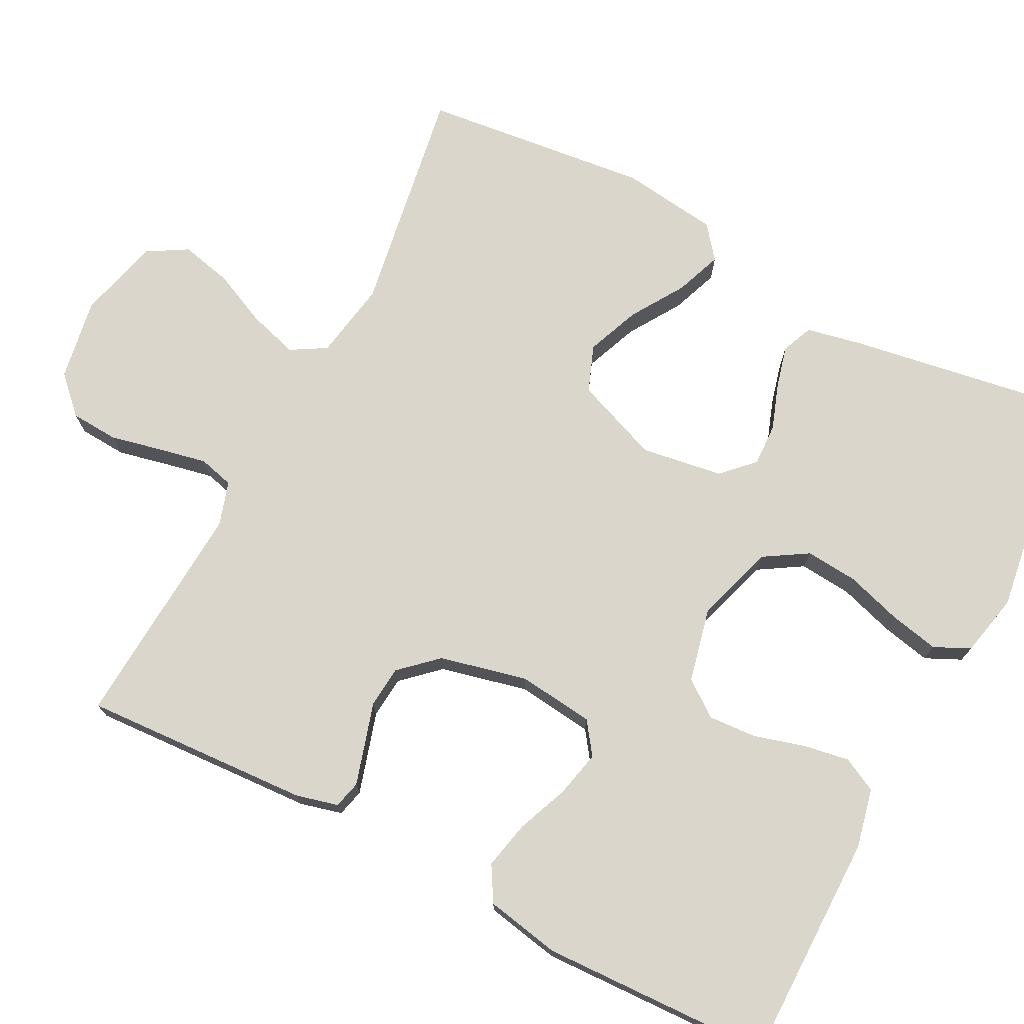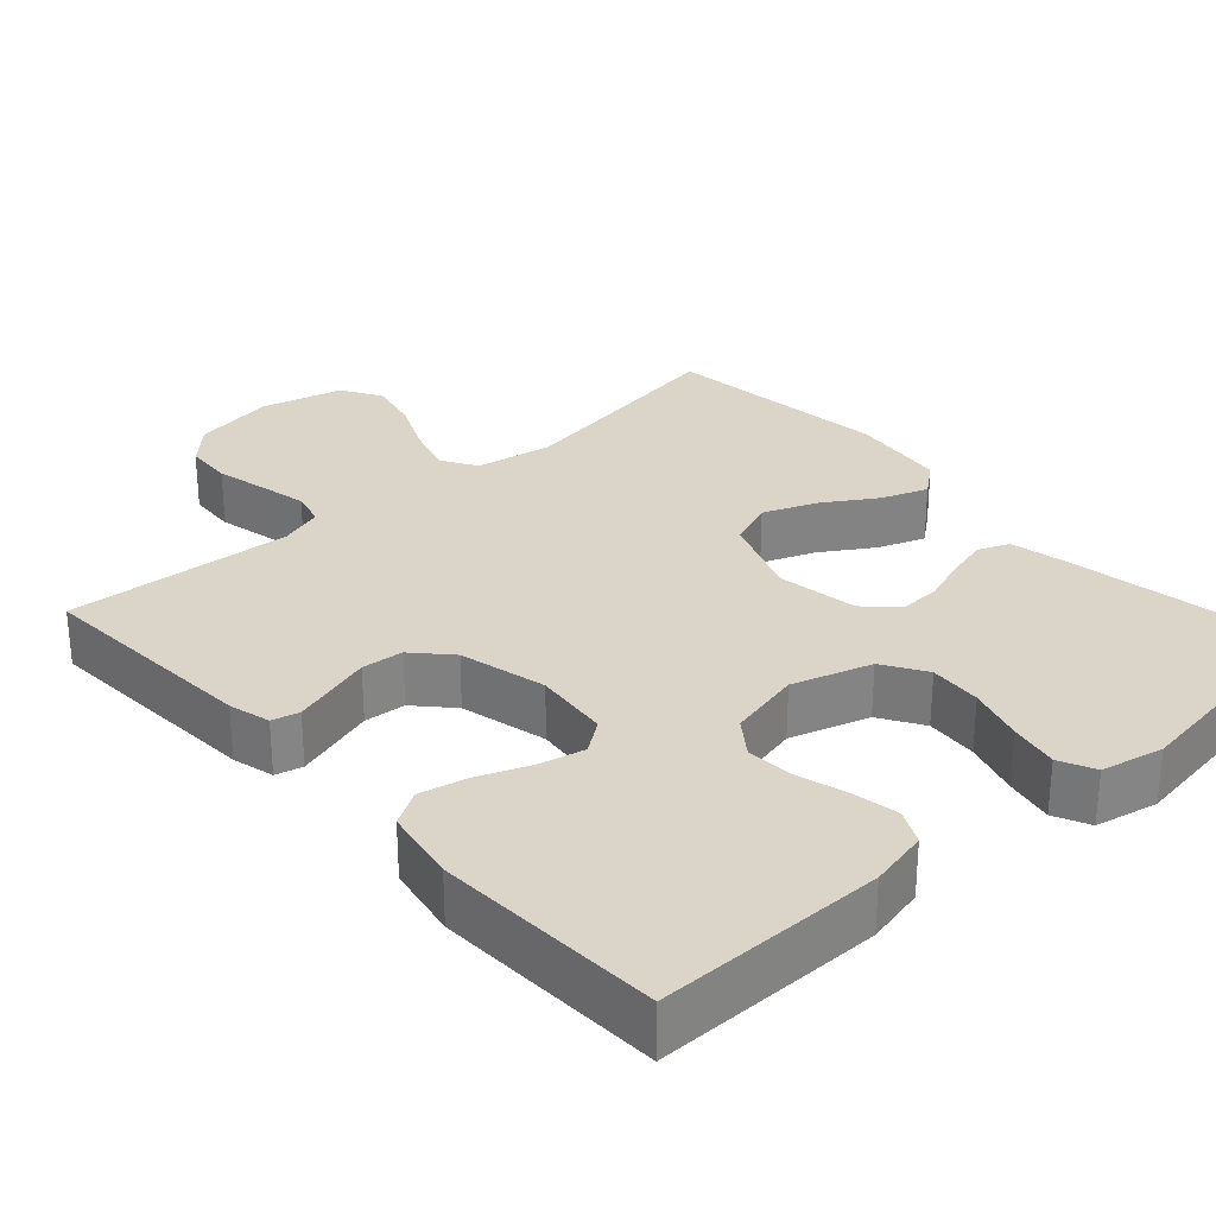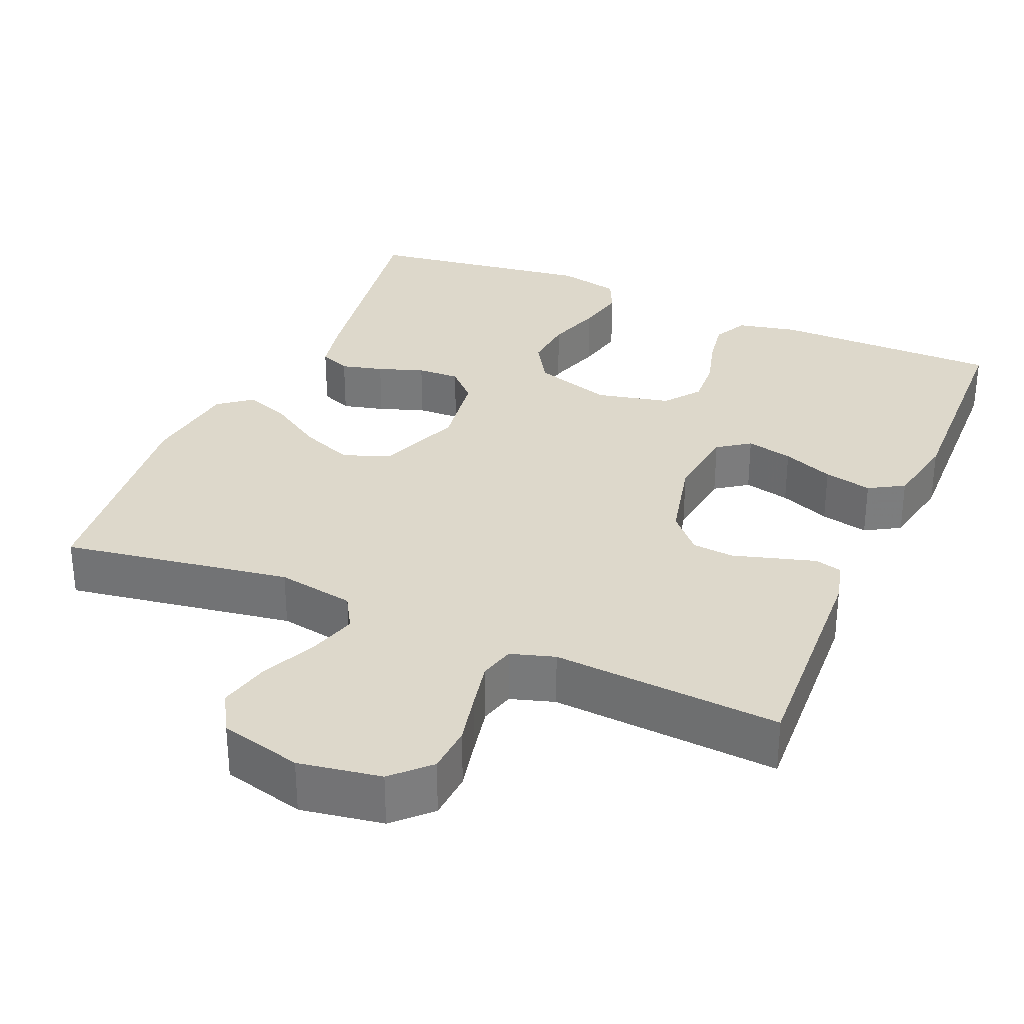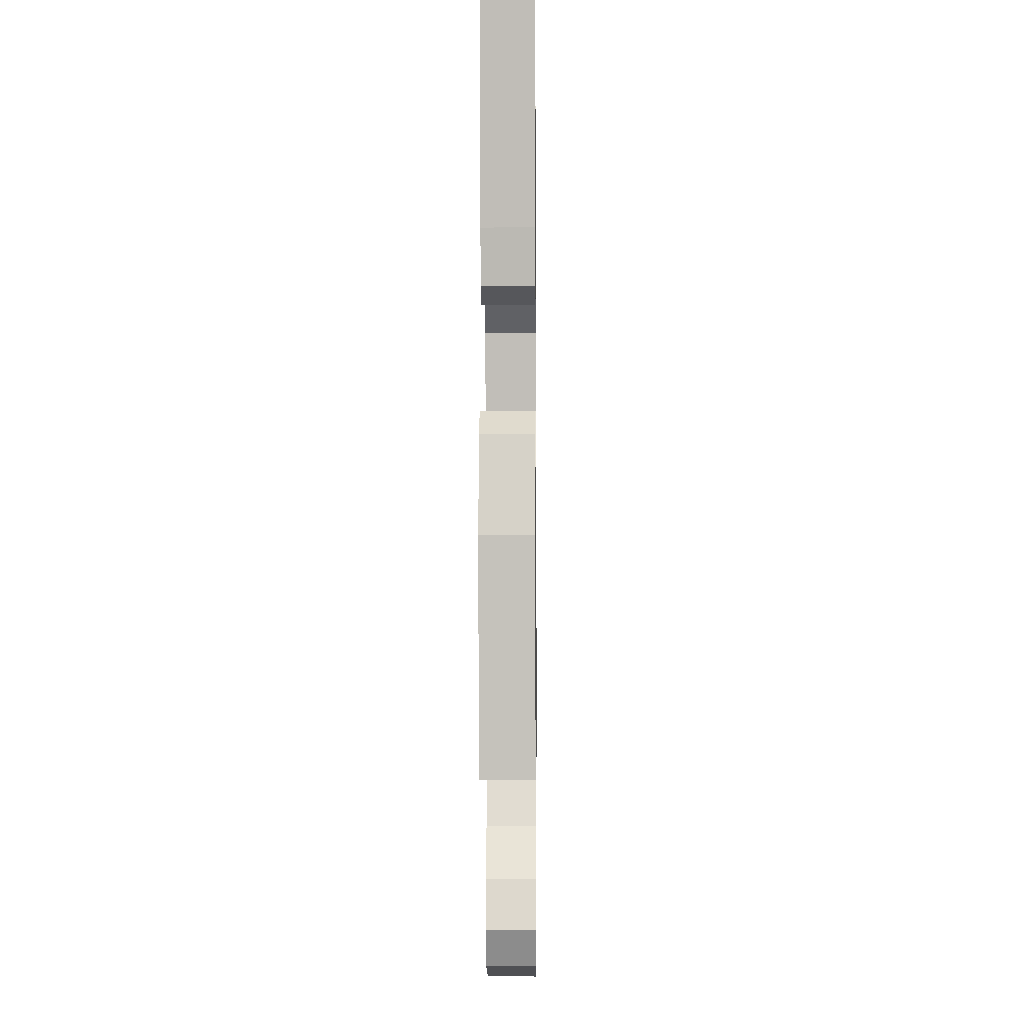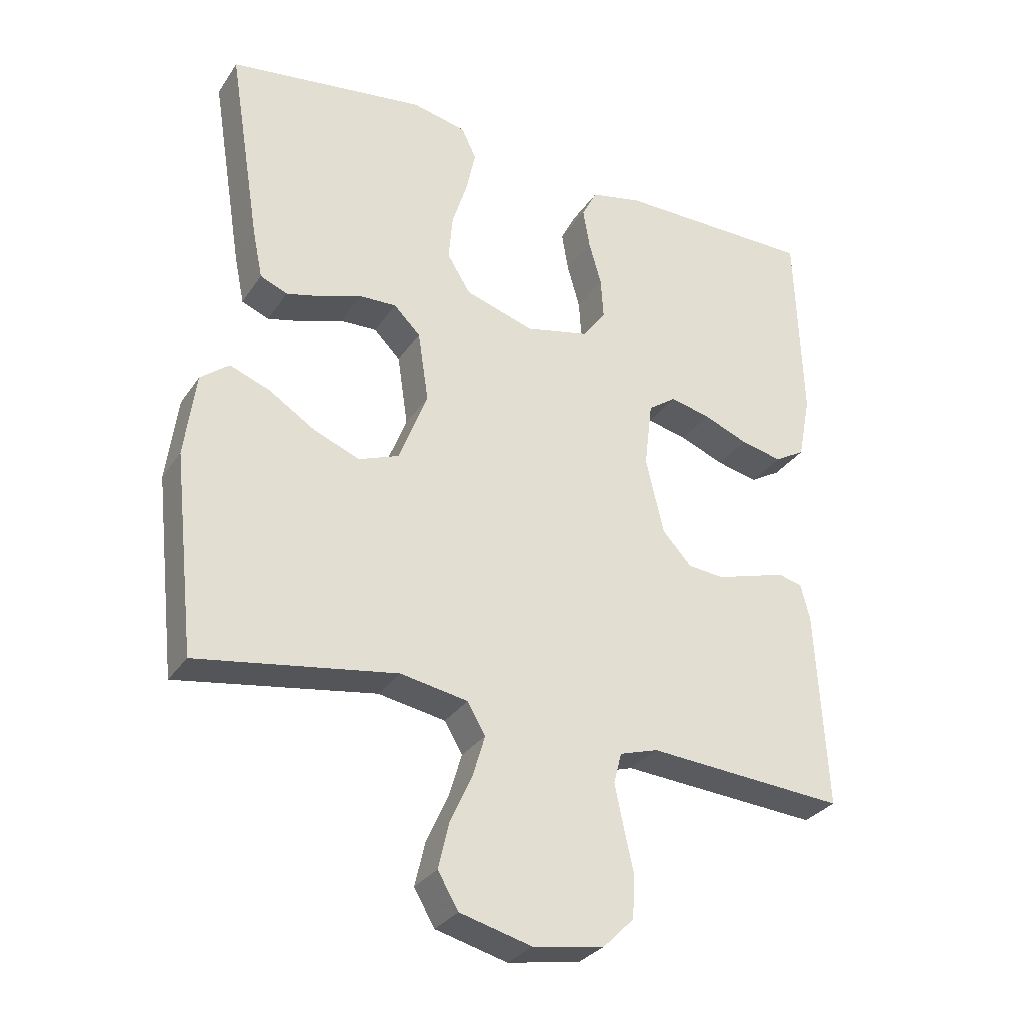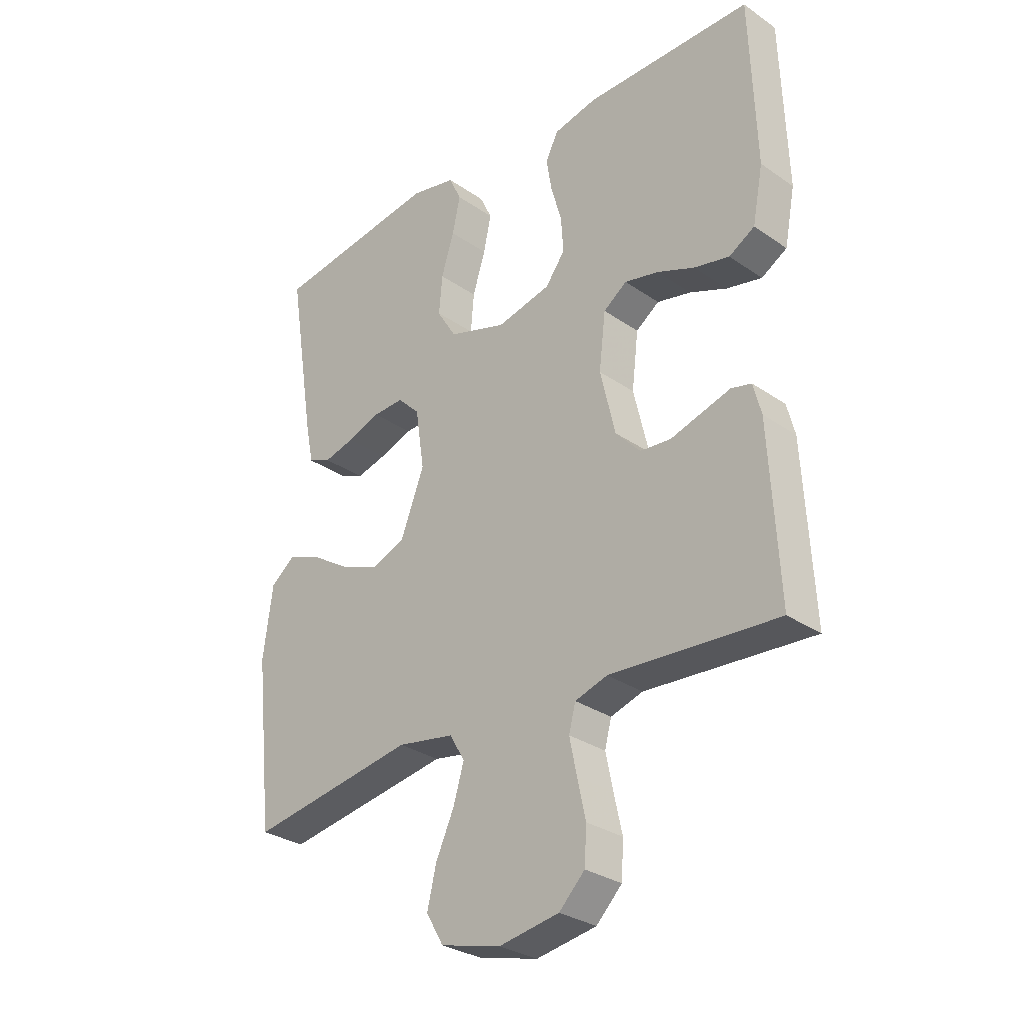
<metadata>
{"format":"obj","ext":"obj","renderer":"f3d","projection":"perspective","resolution":1024,"background":"white","views":[{"elev":73.8,"azim":-62.7,"up":"+Y"},{"elev":29.2,"azim":-42.3,"up":"+Y"},{"elev":31.5,"azim":-156.7,"up":"+Y"},{"elev":-4.6,"azim":90.7,"up":"+Z"},{"elev":-30.6,"azim":152.1,"up":"+Z"},{"elev":-30.1,"azim":-135.1,"up":"+Z"}]}
</metadata>
<code>
v 0.5 0.07 0.5
v 0.452 0.07 0.2
v 0.437 0.07 0.127
v 0.396 0.07 0.11
v 0.341 0.07 0.124
v 0.281 0.07 0.145
v 0.225 0.07 0.147
v 0.185 0.07 0.107
v 0.169 0.07 0
v 0.212 0.07 -0.111
v 0.273 0.07 -0.134
v 0.343 0.07 -0.106
v 0.412 0.07 -0.062
v 0.473 0.07 -0.039
v 0.516 0.07 -0.073
v 0.533 0.07 -0.2
v 0.5 0.07 -0.5
v 0.2 0.07 -0.452
v 0.098 0.07 -0.47
v 0.071 0.07 -0.516
v 0.09 0.07 -0.58
v 0.123 0.07 -0.652
v 0.139 0.07 -0.72
v 0.108 0.07 -0.773
v 0 0.07 -0.801
v -0.108 0.07 -0.783
v -0.154 0.07 -0.737
v -0.158 0.07 -0.674
v -0.143 0.07 -0.606
v -0.13 0.07 -0.543
v -0.142 0.07 -0.497
v -0.2 0.07 -0.479
v -0.5 0.07 -0.5
v -0.484 0.07 -0.2
v -0.47 0.07 -0.145
v -0.434 0.07 -0.136
v -0.383 0.07 -0.151
v -0.326 0.07 -0.168
v -0.271 0.07 -0.163
v -0.227 0.07 -0.115
v -0.2 0.07 0
v -0.212 0.07 0.1
v -0.254 0.07 0.13
v -0.315 0.07 0.116
v -0.382 0.07 0.089
v -0.445 0.07 0.075
v -0.491 0.07 0.102
v -0.51 0.07 0.2
v -0.5 0.07 0.5
v -0.2 0.07 0.501
v -0.122 0.07 0.484
v -0.099 0.07 0.439
v -0.109 0.07 0.379
v -0.128 0.07 0.312
v -0.132 0.07 0.249
v -0.097 0.07 0.202
v 0 0.07 0.18
v 0.104 0.07 0.213
v 0.139 0.07 0.27
v 0.133 0.07 0.339
v 0.11 0.07 0.412
v 0.096 0.07 0.477
v 0.118 0.07 0.524
v 0.2 0.07 0.542
v 0.5 0 0.5
v 0.452 0 0.2
v 0.437 0 0.127
v 0.396 0 0.11
v 0.341 0 0.124
v 0.281 0 0.145
v 0.225 0 0.147
v 0.185 0 0.107
v 0.169 0 0
v 0.212 0 -0.111
v 0.273 0 -0.134
v 0.343 0 -0.106
v 0.412 0 -0.062
v 0.473 0 -0.039
v 0.516 0 -0.073
v 0.533 0 -0.2
v 0.5 0 -0.5
v 0.2 0 -0.452
v 0.098 0 -0.47
v 0.071 0 -0.516
v 0.09 0 -0.58
v 0.123 0 -0.652
v 0.139 0 -0.72
v 0.108 0 -0.773
v 0 0 -0.801
v -0.108 0 -0.783
v -0.154 0 -0.737
v -0.158 0 -0.674
v -0.143 0 -0.606
v -0.13 0 -0.543
v -0.142 0 -0.497
v -0.2 0 -0.479
v -0.5 0 -0.5
v -0.484 0 -0.2
v -0.47 0 -0.145
v -0.434 0 -0.136
v -0.383 0 -0.151
v -0.326 0 -0.168
v -0.271 0 -0.163
v -0.227 0 -0.115
v -0.2 0 0
v -0.212 0 0.1
v -0.254 0 0.13
v -0.315 0 0.116
v -0.382 0 0.089
v -0.445 0 0.075
v -0.491 0 0.102
v -0.51 0 0.2
v -0.5 0 0.5
v -0.2 0 0.501
v -0.122 0 0.484
v -0.099 0 0.439
v -0.109 0 0.379
v -0.128 0 0.312
v -0.132 0 0.249
v -0.097 0 0.202
v 0 0 0.18
v 0.104 0 0.213
v 0.139 0 0.27
v 0.133 0 0.339
v 0.11 0 0.412
v 0.096 0 0.477
v 0.118 0 0.524
v 0.2 0 0.542
f 60 61 62 63
f 59 60 63 64
f 51 52 53 54
f 51 54 55
f 50 51 55
f 49 50 55
f 48 49 55 56
f 44 45 46 47
f 43 44 47 48
f 35 36 37 38
f 33 34 35 38
f 32 33 38 39
f 31 32 39 40
f 26 27 28 29
f 26 29 30
f 25 26 30
f 21 22 23 24
f 20 21 24 25
f 15 16 17 18
f 15 18 19
f 12 13 14 15
f 11 12 15 19
f 10 11 19 20
f 3 4 5 6
f 1 2 3 6
f 59 64 1 6
f 58 59 6 7
f 57 58 7 8
f 43 48 56 57
f 42 43 57 8
f 41 42 8 9
f 20 25 30 31
f 20 31 40 41
f 9 10 20 41
f 127 126 125 124
f 128 127 124 123
f 118 117 116 115
f 119 118 115
f 119 115 114
f 119 114 113
f 120 119 113 112
f 111 110 109 108
f 112 111 108 107
f 102 101 100 99
f 102 99 98 97
f 103 102 97 96
f 104 103 96 95
f 93 92 91 90
f 94 93 90
f 94 90 89
f 88 87 86 85
f 89 88 85 84
f 82 81 80 79
f 83 82 79
f 79 78 77 76
f 83 79 76 75
f 84 83 75 74
f 70 69 68 67
f 70 67 66 65
f 70 65 128 123
f 71 70 123 122
f 72 71 122 121
f 121 120 112 107
f 72 121 107 106
f 73 72 106 105
f 95 94 89 84
f 105 104 95 84
f 105 84 74 73
f 1 65 66 2
f 2 66 67 3
f 3 67 68 4
f 4 68 69 5
f 5 69 70 6
f 6 70 71 7
f 7 71 72 8
f 8 72 73 9
f 9 73 74 10
f 10 74 75 11
f 11 75 76 12
f 12 76 77 13
f 13 77 78 14
f 14 78 79 15
f 15 79 80 16
f 16 80 81 17
f 17 81 82 18
f 18 82 83 19
f 19 83 84 20
f 20 84 85 21
f 21 85 86 22
f 22 86 87 23
f 23 87 88 24
f 24 88 89 25
f 25 89 90 26
f 26 90 91 27
f 27 91 92 28
f 28 92 93 29
f 29 93 94 30
f 30 94 95 31
f 31 95 96 32
f 32 96 97 33
f 33 97 98 34
f 34 98 99 35
f 35 99 100 36
f 36 100 101 37
f 37 101 102 38
f 38 102 103 39
f 39 103 104 40
f 40 104 105 41
f 41 105 106 42
f 42 106 107 43
f 43 107 108 44
f 44 108 109 45
f 45 109 110 46
f 46 110 111 47
f 47 111 112 48
f 48 112 113 49
f 49 113 114 50
f 50 114 115 51
f 51 115 116 52
f 52 116 117 53
f 53 117 118 54
f 54 118 119 55
f 55 119 120 56
f 56 120 121 57
f 57 121 122 58
f 58 122 123 59
f 59 123 124 60
f 60 124 125 61
f 61 125 126 62
f 62 126 127 63
f 63 127 128 64
f 64 128 65 1

</code>
